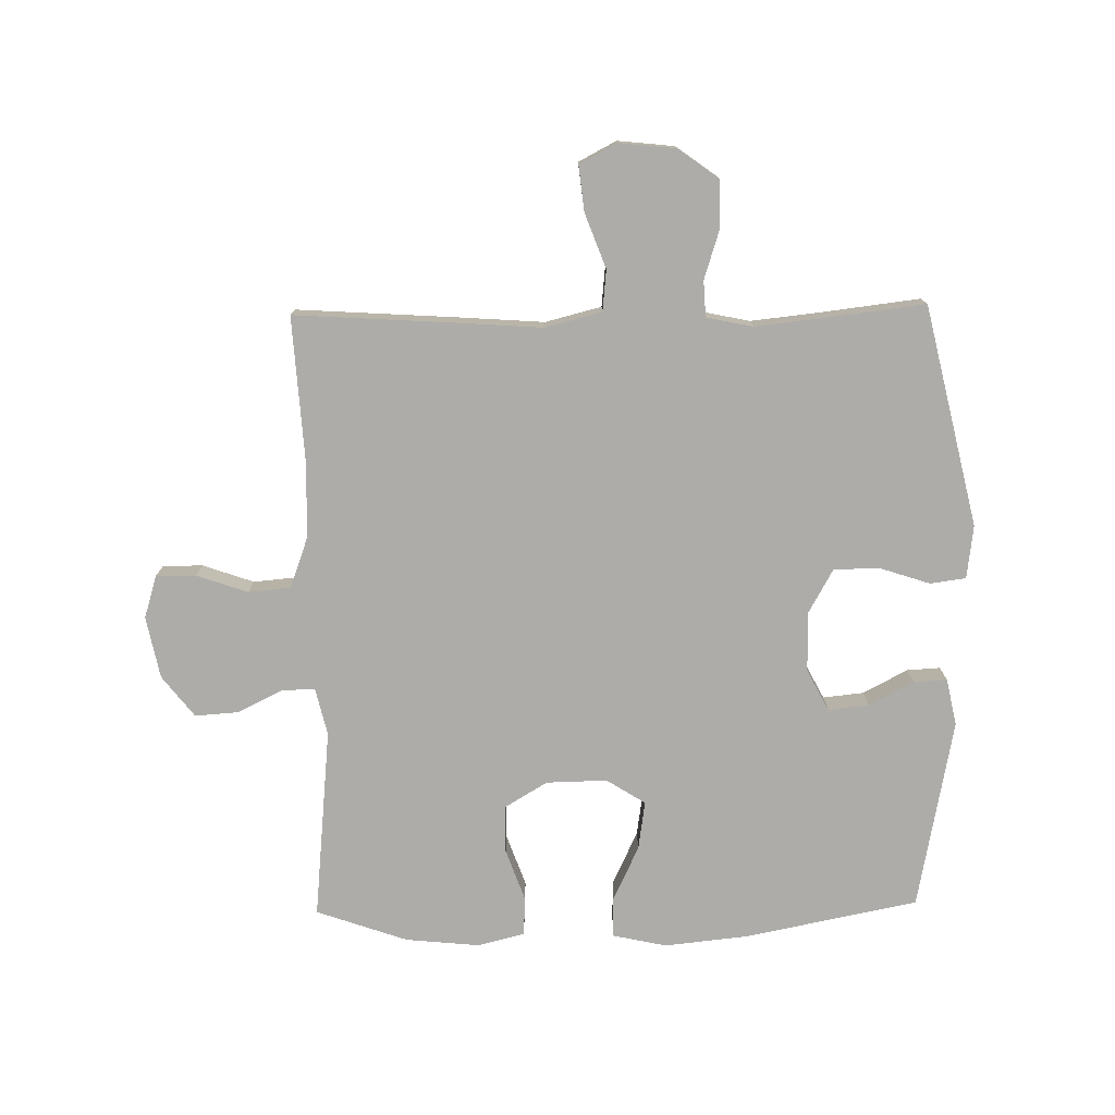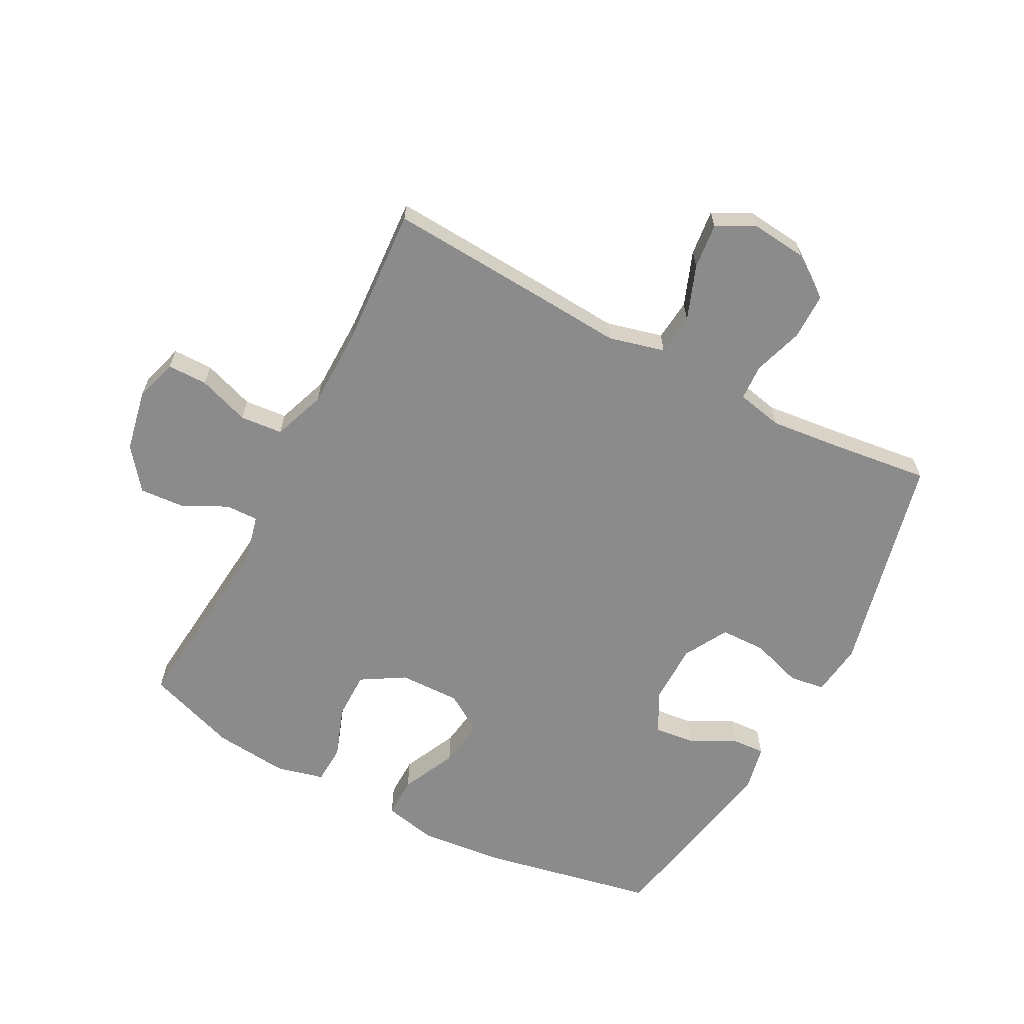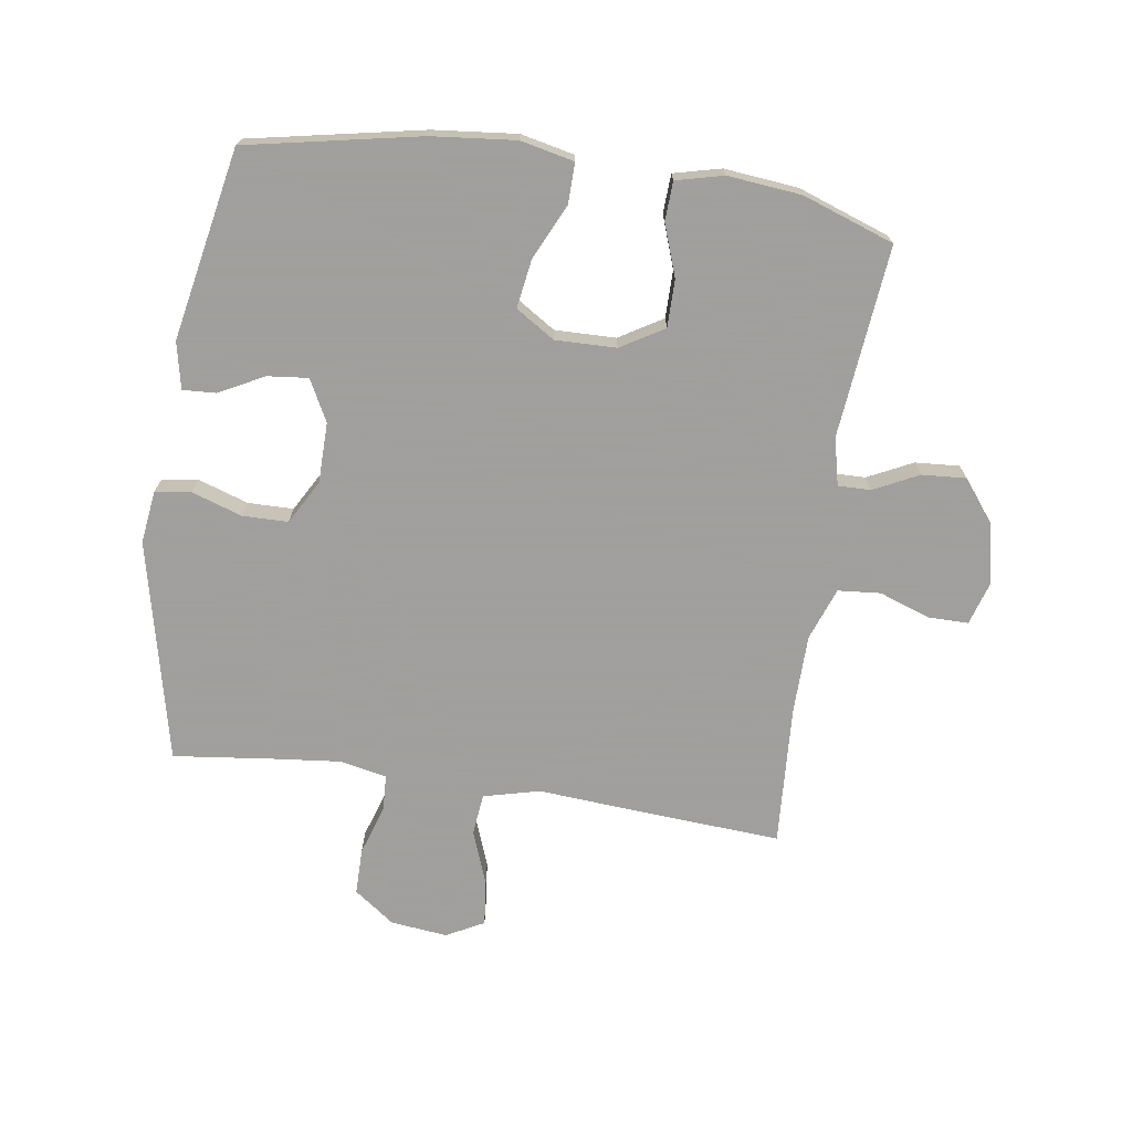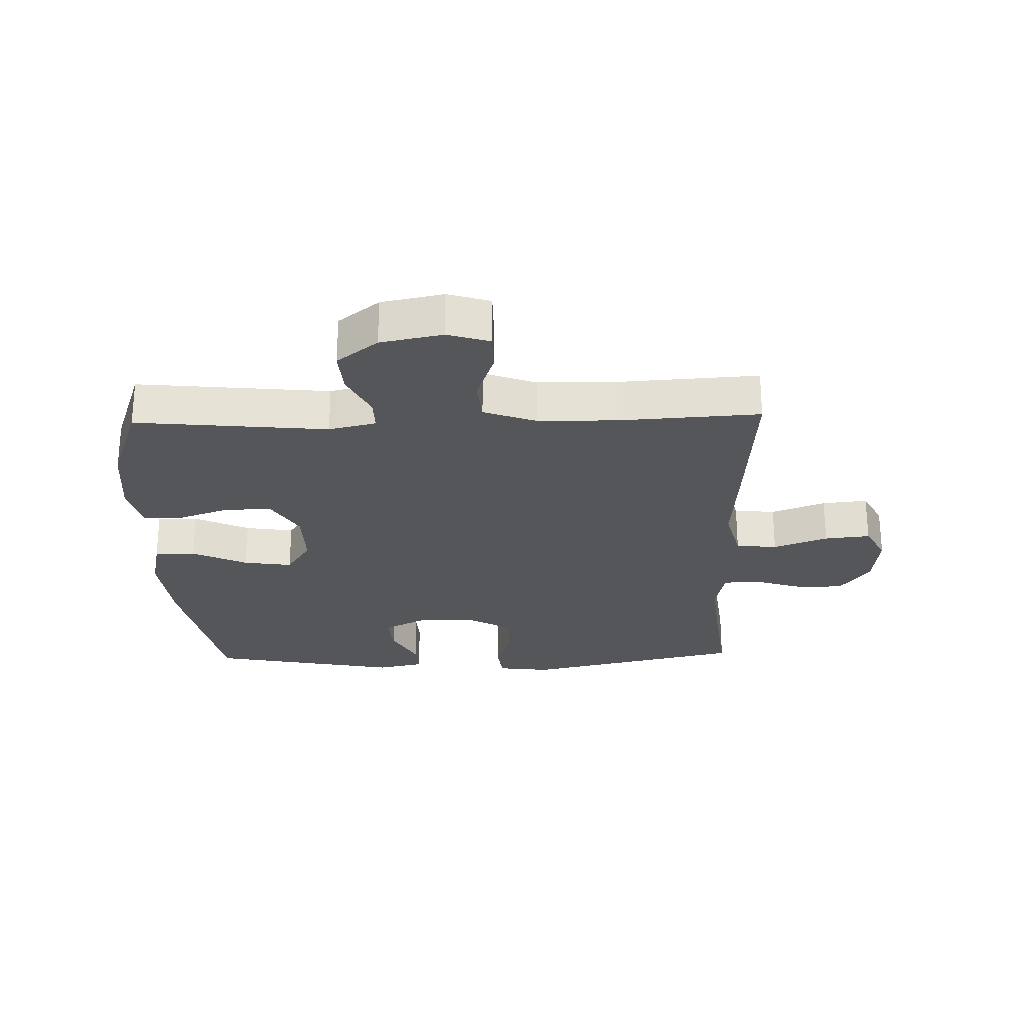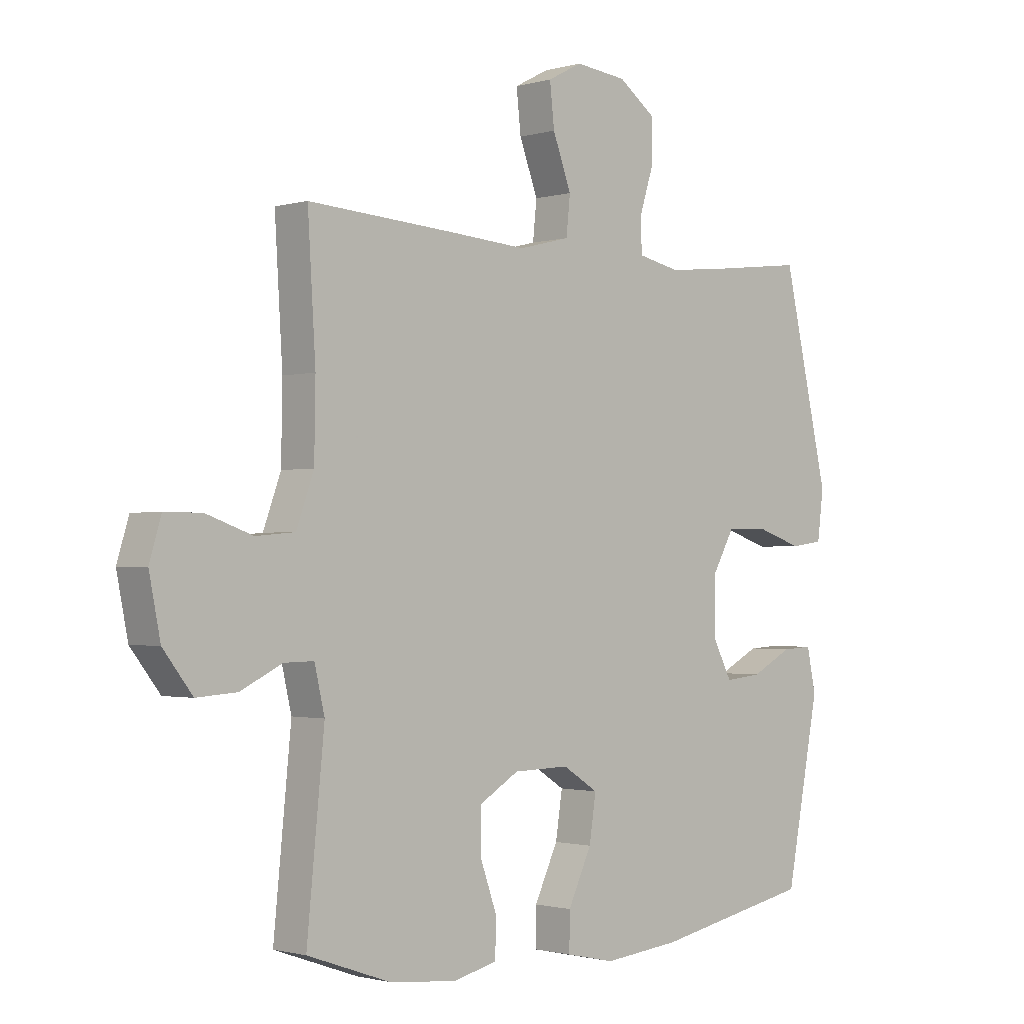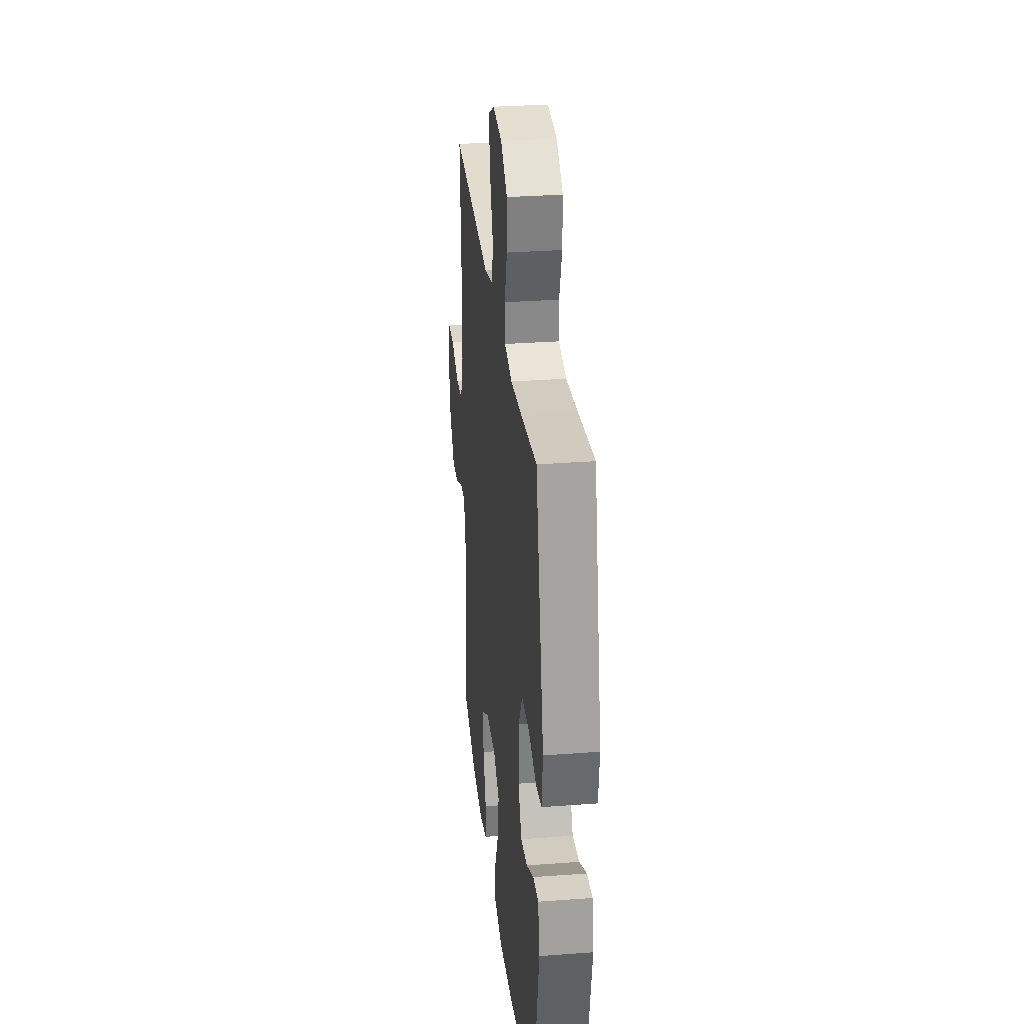
<metadata>
{"format":"obj","ext":"obj","renderer":"f3d","projection":"perspective","resolution":1024,"background":"white","views":[{"elev":-76.8,"azim":1.0,"up":"+Y"},{"elev":-64.0,"azim":-27.7,"up":"+Y"},{"elev":-71.5,"azim":171.5,"up":"+Y"},{"elev":-26.0,"azim":-88.4,"up":"+Y"},{"elev":-1.4,"azim":-44.1,"up":"+Z"},{"elev":30.2,"azim":83.8,"up":"+Z"}]}
</metadata>
<code>
v -0.5 0.07 -0.5
v -0.469 0.07 -0.189
v -0.487 0.07 -0.112
v -0.54 0.07 -0.113
v -0.613 0.07 -0.149
v -0.685 0.07 -0.154
v -0.737 0.07 -0.087
v -0.757 0.07 0.013
v -0.736 0.07 0.082
v -0.671 0.07 0.082
v -0.588 0.07 0.053
v -0.519 0.07 0.059
v -0.488 0.07 0.144
v -0.486 0.07 0.272
v -0.5 0.07 0.5
v -0.239 0.07 0.483
v -0.101 0.07 0.473
v -0.01 0.07 0.496
v -0.003 0.07 0.563
v -0.036 0.07 0.651
v -0.044 0.07 0.725
v 0.017 0.07 0.757
v 0.109 0.07 0.747
v 0.175 0.07 0.699
v 0.175 0.07 0.624
v 0.149 0.07 0.543
v 0.152 0.07 0.485
v 0.227 0.07 0.469
v 0.341 0.07 0.481
v 0.5 0.07 0.5
v 0.582 0.07 0.142
v 0.571 0.07 0.056
v 0.513 0.07 0.048
v 0.431 0.07 0.075
v 0.357 0.07 0.074
v 0.317 0.07 0.003
v 0.316 0.07 -0.095
v 0.351 0.07 -0.162
v 0.417 0.07 -0.155
v 0.49 0.07 -0.117
v 0.544 0.07 -0.114
v 0.56 0.07 -0.19
v 0.5 0.07 -0.5
v 0.218 0.07 -0.556
v 0.082 0.07 -0.57
v -0.005 0.07 -0.551
v -0.004 0.07 -0.485
v 0.038 0.07 -0.396
v 0.05 0.07 -0.317
v -0.013 0.07 -0.277
v -0.112 0.07 -0.279
v -0.182 0.07 -0.321
v -0.182 0.07 -0.398
v -0.152 0.07 -0.482
v -0.155 0.07 -0.545
v -0.232 0.07 -0.564
v -0.352 0.07 -0.552
v -0.5 0 -0.5
v -0.469 0 -0.189
v -0.487 0 -0.112
v -0.54 0 -0.113
v -0.613 0 -0.149
v -0.685 0 -0.154
v -0.737 0 -0.087
v -0.757 0 0.013
v -0.736 0 0.082
v -0.671 0 0.082
v -0.588 0 0.053
v -0.519 0 0.059
v -0.488 0 0.144
v -0.486 0 0.272
v -0.5 0 0.5
v -0.239 0 0.483
v -0.101 0 0.473
v -0.01 0 0.496
v -0.003 0 0.563
v -0.036 0 0.651
v -0.044 0 0.725
v 0.017 0 0.757
v 0.109 0 0.747
v 0.175 0 0.699
v 0.175 0 0.624
v 0.149 0 0.543
v 0.152 0 0.485
v 0.227 0 0.469
v 0.341 0 0.481
v 0.5 0 0.5
v 0.582 0 0.142
v 0.571 0 0.056
v 0.513 0 0.048
v 0.431 0 0.075
v 0.357 0 0.074
v 0.317 0 0.003
v 0.316 0 -0.095
v 0.351 0 -0.162
v 0.417 0 -0.155
v 0.49 0 -0.117
v 0.544 0 -0.114
v 0.56 0 -0.19
v 0.5 0 -0.5
v 0.218 0 -0.556
v 0.082 0 -0.57
v -0.005 0 -0.551
v -0.004 0 -0.485
v 0.038 0 -0.396
v 0.05 0 -0.317
v -0.013 0 -0.277
v -0.112 0 -0.279
v -0.182 0 -0.321
v -0.182 0 -0.398
v -0.152 0 -0.482
v -0.155 0 -0.545
v -0.232 0 -0.564
v -0.352 0 -0.552
f 56 57 1 2
f 53 54 55 56
f 52 53 56 2
f 51 52 2 3
f 50 51 3
f 45 46 47 48
f 45 48 49
f 44 45 49
f 43 44 49
f 42 43 49 50
f 39 40 41 42
f 38 39 42 50
f 31 32 33 34
f 29 30 31 34
f 28 29 34 35
f 27 28 35 36
f 23 24 25 26
f 23 26 27
f 22 23 27
f 19 20 21 22
f 19 22 27 36
f 14 15 16 17
f 13 14 17 18
f 12 13 18
f 8 9 10 11
f 8 11 12
f 7 8 12
f 4 5 6 7
f 3 4 7 12
f 37 38 50 3
f 18 19 36 37
f 3 12 18 37
f 59 58 114 113
f 113 112 111 110
f 59 113 110 109
f 60 59 109 108
f 60 108 107
f 105 104 103 102
f 106 105 102
f 106 102 101
f 106 101 100
f 107 106 100 99
f 99 98 97 96
f 107 99 96 95
f 91 90 89 88
f 91 88 87 86
f 92 91 86 85
f 93 92 85 84
f 83 82 81 80
f 84 83 80
f 84 80 79
f 79 78 77 76
f 93 84 79 76
f 74 73 72 71
f 75 74 71 70
f 75 70 69
f 68 67 66 65
f 69 68 65
f 69 65 64
f 64 63 62 61
f 69 64 61 60
f 60 107 95 94
f 94 93 76 75
f 94 75 69 60
f 1 58 59 2
f 2 59 60 3
f 3 60 61 4
f 4 61 62 5
f 5 62 63 6
f 6 63 64 7
f 7 64 65 8
f 8 65 66 9
f 9 66 67 10
f 10 67 68 11
f 11 68 69 12
f 12 69 70 13
f 13 70 71 14
f 14 71 72 15
f 15 72 73 16
f 16 73 74 17
f 17 74 75 18
f 18 75 76 19
f 19 76 77 20
f 20 77 78 21
f 21 78 79 22
f 22 79 80 23
f 23 80 81 24
f 24 81 82 25
f 25 82 83 26
f 26 83 84 27
f 27 84 85 28
f 28 85 86 29
f 29 86 87 30
f 30 87 88 31
f 31 88 89 32
f 32 89 90 33
f 33 90 91 34
f 34 91 92 35
f 35 92 93 36
f 36 93 94 37
f 37 94 95 38
f 38 95 96 39
f 39 96 97 40
f 40 97 98 41
f 41 98 99 42
f 42 99 100 43
f 43 100 101 44
f 44 101 102 45
f 45 102 103 46
f 46 103 104 47
f 47 104 105 48
f 48 105 106 49
f 49 106 107 50
f 50 107 108 51
f 51 108 109 52
f 52 109 110 53
f 53 110 111 54
f 54 111 112 55
f 55 112 113 56
f 56 113 114 57
f 57 114 58 1

</code>
